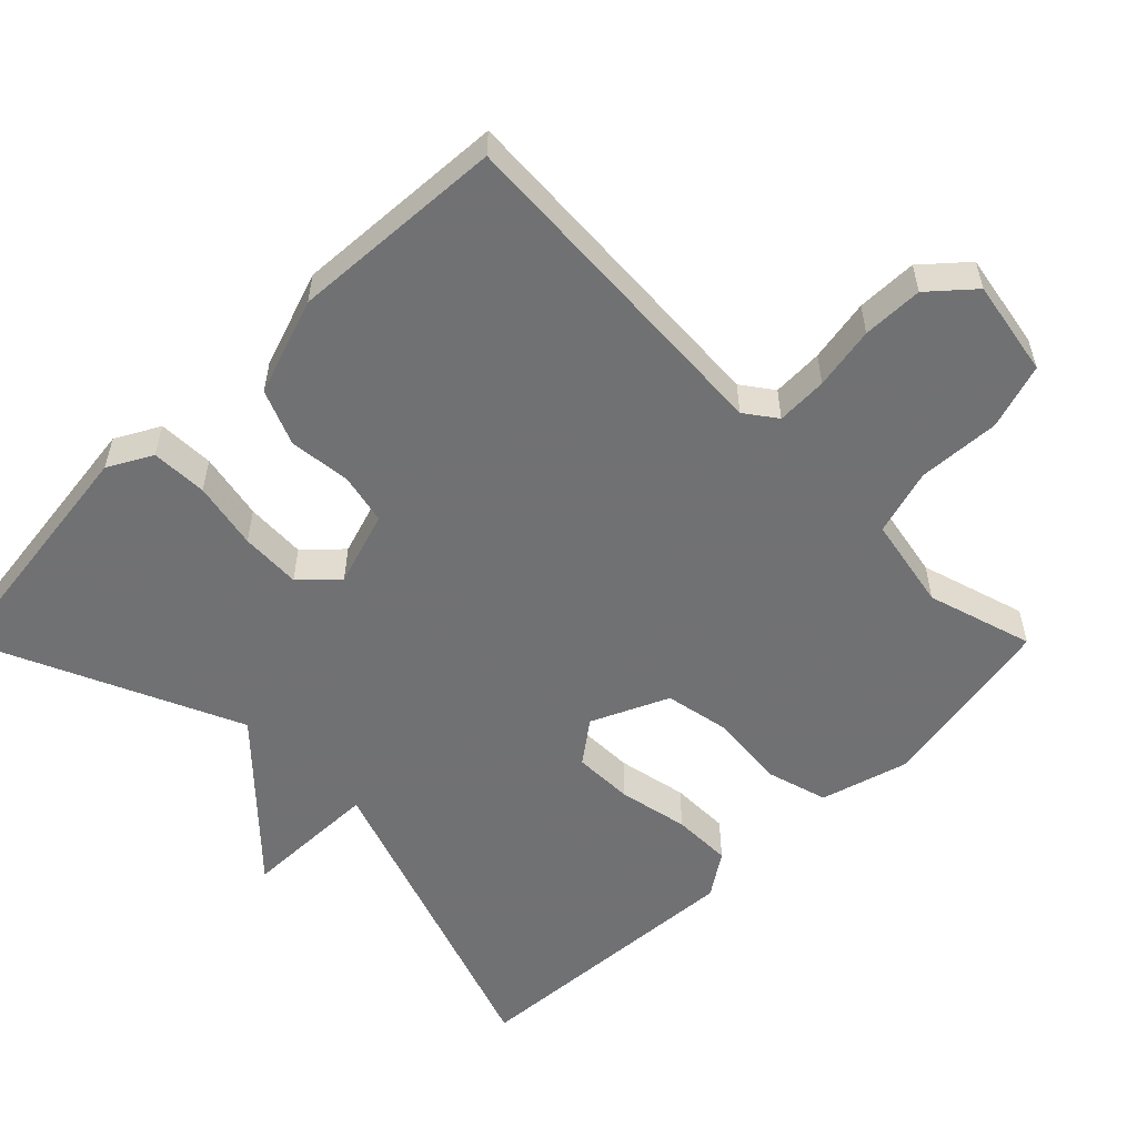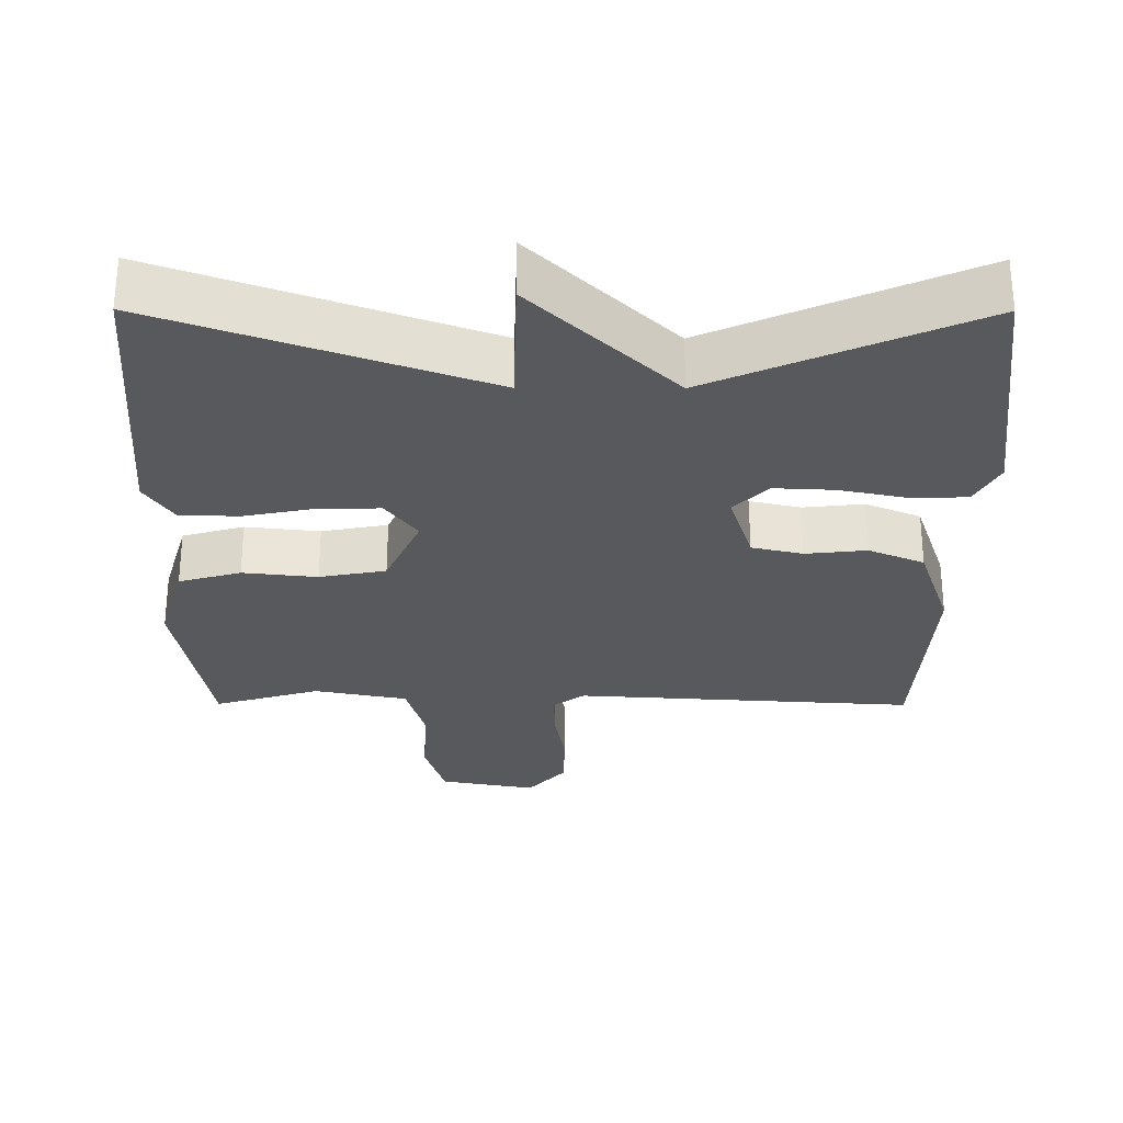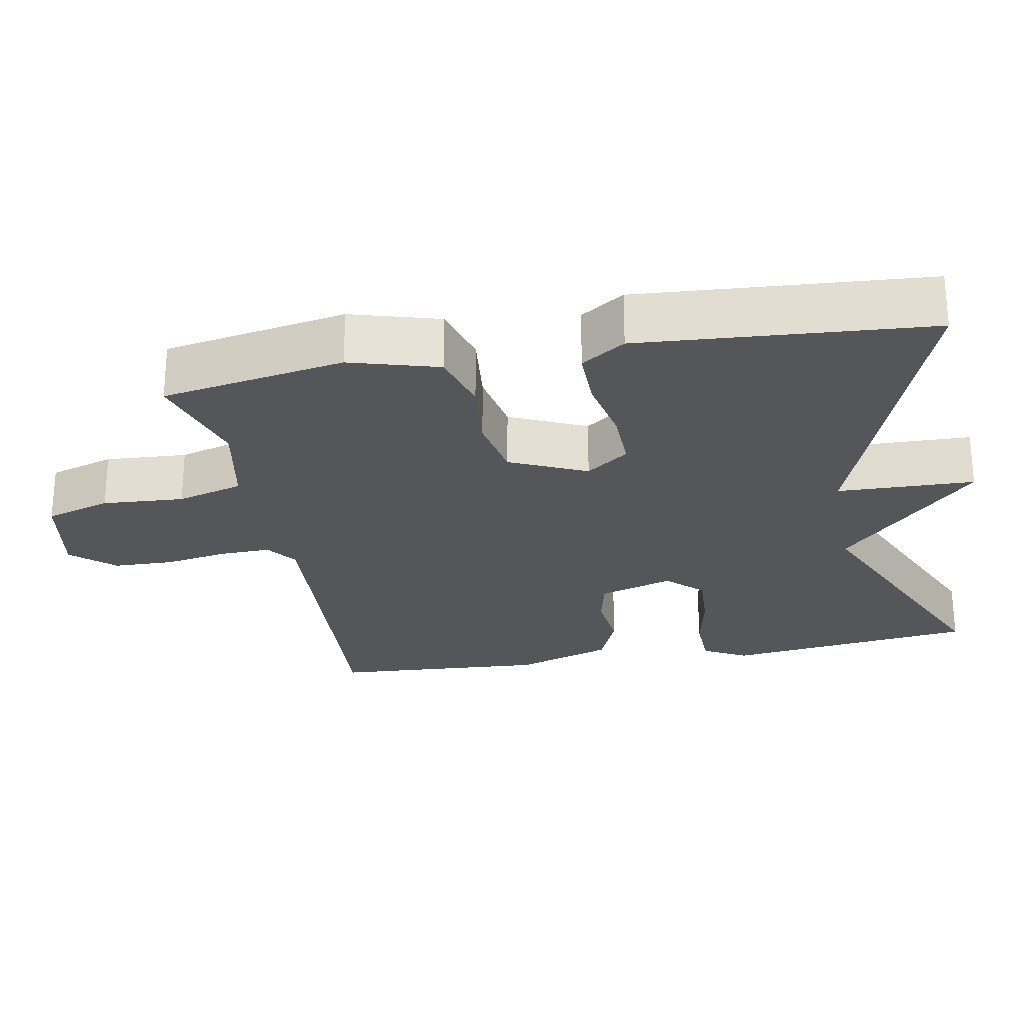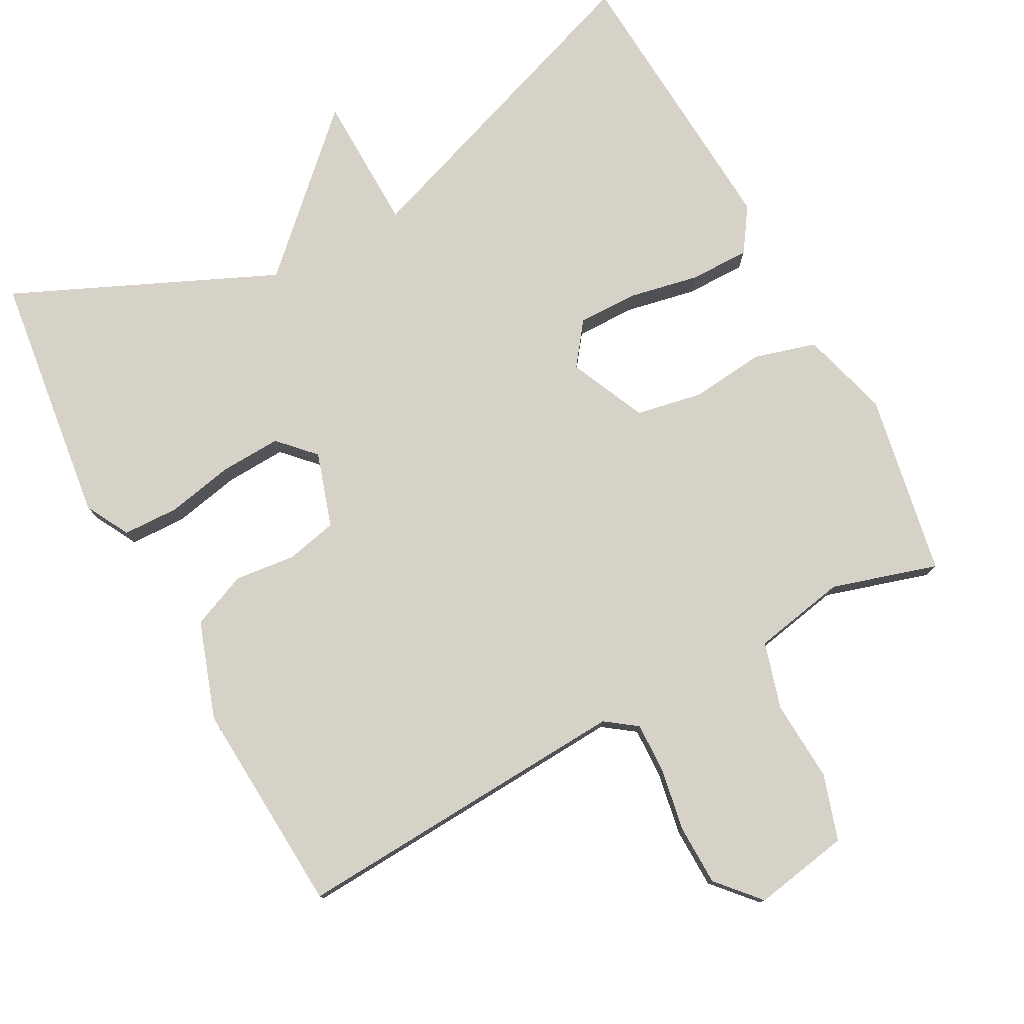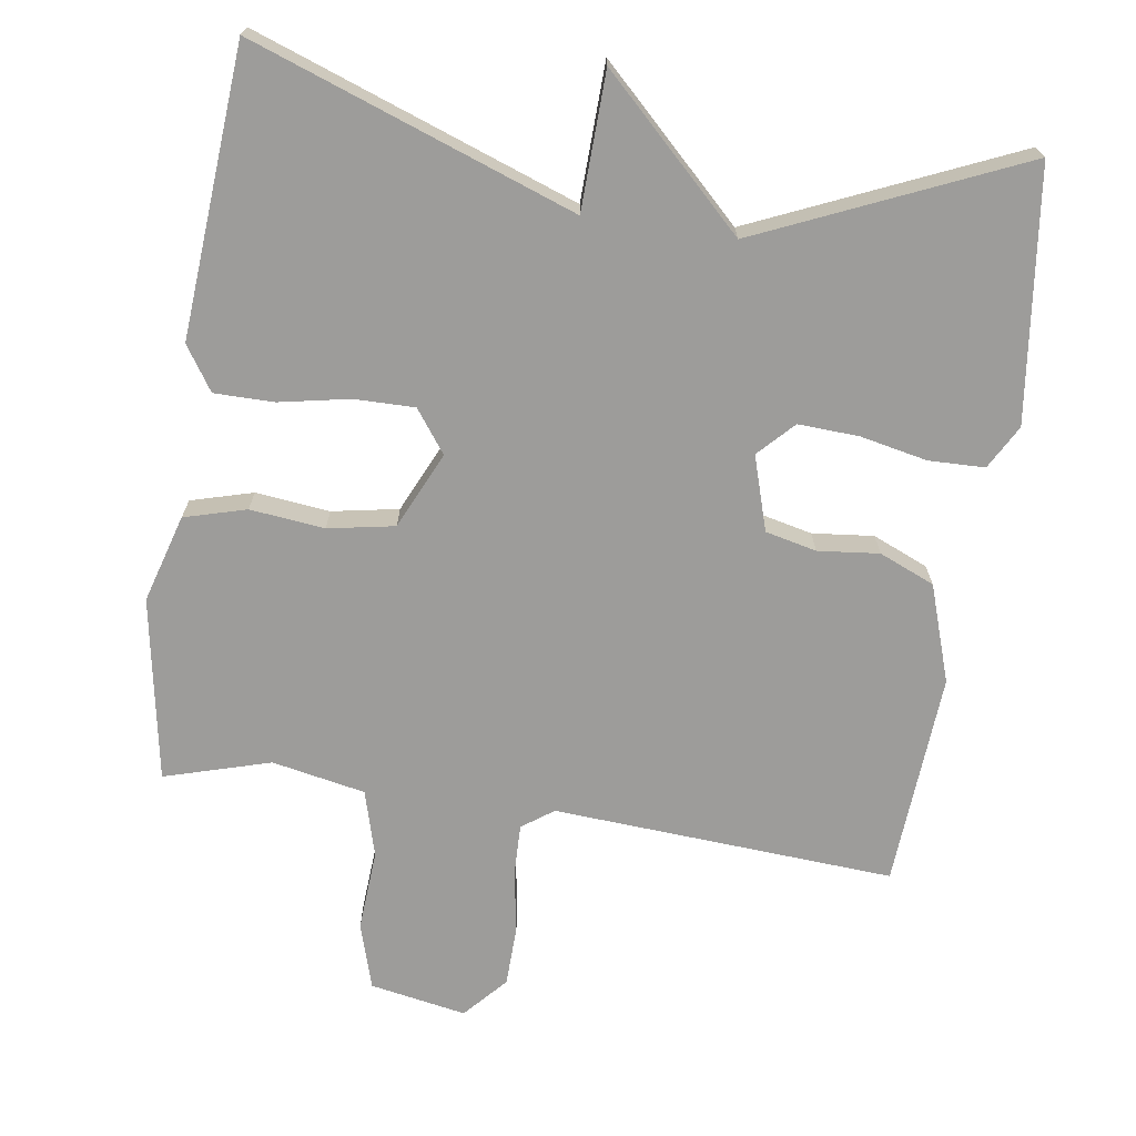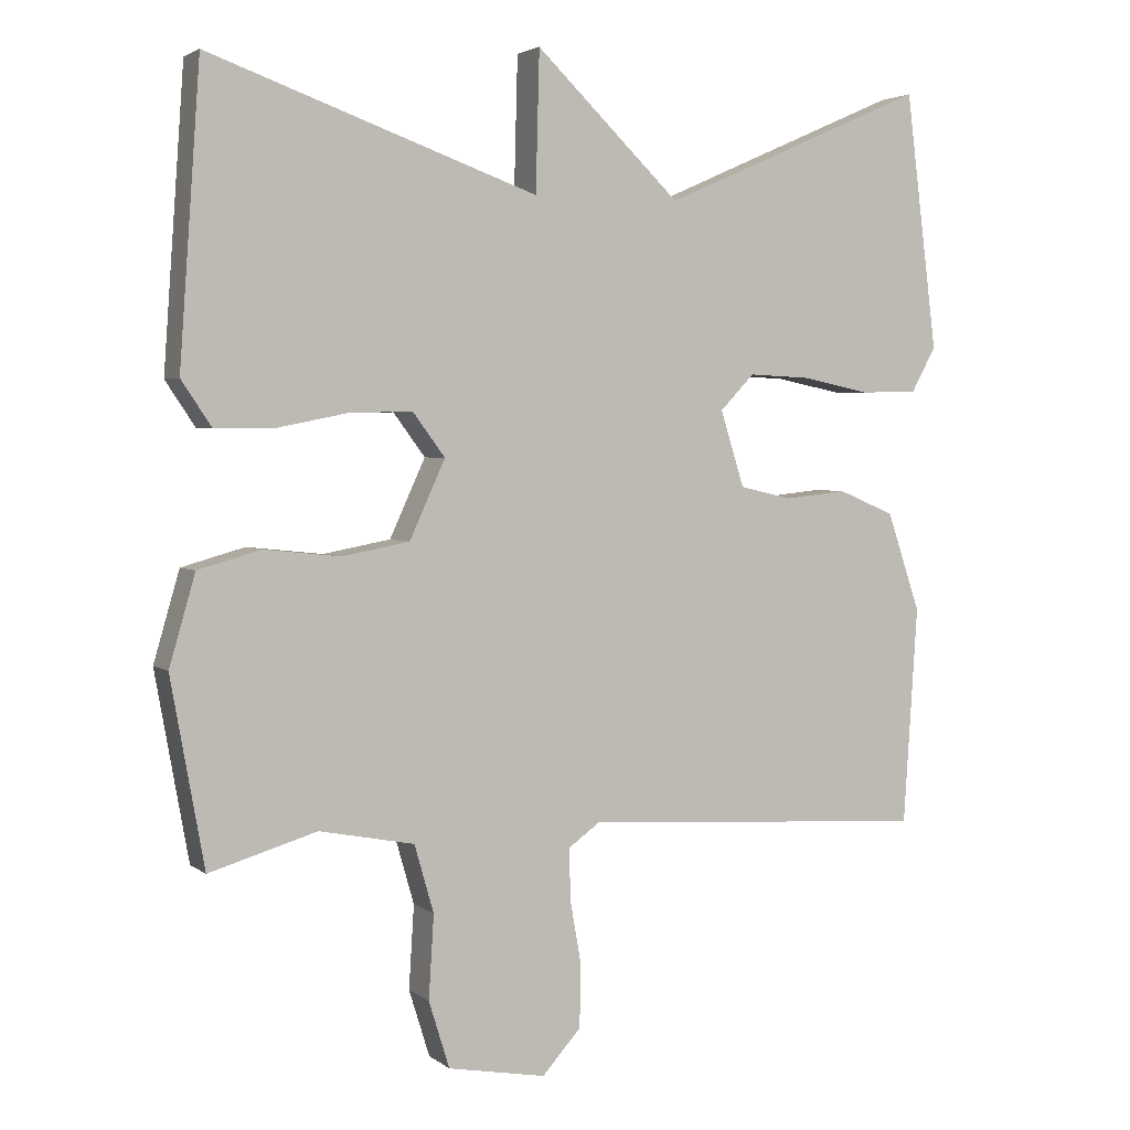
<metadata>
{"format":"obj","ext":"obj","renderer":"f3d","projection":"perspective","resolution":1024,"background":"white","views":[{"elev":-55.3,"azim":135.0,"up":"+Y"},{"elev":-29.2,"azim":-0.2,"up":"+Y"},{"elev":-25.3,"azim":-79.5,"up":"+Y"},{"elev":78.0,"azim":151.9,"up":"+Y"},{"elev":-70.1,"azim":-8.6,"up":"+Y"},{"elev":3.1,"azim":-24.6,"up":"+Z"}]}
</metadata>
<code>
v 0.5 0.07 0.5
v 0.543 0.07 0.155
v 0.51 0.07 0.095
v 0.433 0.07 0.093
v 0.341 0.07 0.112
v 0.258 0.07 0.116
v 0.212 0.07 0.068
v 0.244 0.07 -0.034
v 0.314 0.07 -0.05
v 0.398 0.07 -0.041
v 0.474 0.07 -0.073
v 0.519 0.07 -0.206
v 0.5 0.07 -0.5
v 0.032 0.07 -0.471
v -0.011 0.07 -0.502
v -0.009 0.07 -0.572
v 0.006 0.07 -0.658
v 0.004 0.07 -0.741
v -0.048 0.07 -0.799
v -0.18 0.07 -0.775
v -0.208 0.07 -0.685
v -0.201 0.07 -0.573
v -0.227 0.07 -0.482
v -0.355 0.07 -0.457
v -0.5 0.07 -0.5
v -0.545 0.07 -0.249
v -0.51 0.07 -0.128
v -0.425 0.07 -0.104
v -0.323 0.07 -0.115
v -0.232 0.07 -0.098
v -0.184 0.07 0.007
v -0.227 0.07 0.065
v -0.31 0.07 0.064
v -0.406 0.07 0.045
v -0.488 0.07 0.045
v -0.528 0.07 0.105
v -0.5 0.07 0.5
v -0.058 0.07 0.342
v -0.053 0.07 0.53
v 0.142 0.07 0.342
v 0.5 0 0.5
v 0.543 0 0.155
v 0.51 0 0.095
v 0.433 0 0.093
v 0.341 0 0.112
v 0.258 0 0.116
v 0.212 0 0.068
v 0.244 0 -0.034
v 0.314 0 -0.05
v 0.398 0 -0.041
v 0.474 0 -0.073
v 0.519 0 -0.206
v 0.5 0 -0.5
v 0.032 0 -0.471
v -0.011 0 -0.502
v -0.009 0 -0.572
v 0.006 0 -0.658
v 0.004 0 -0.741
v -0.048 0 -0.799
v -0.18 0 -0.775
v -0.208 0 -0.685
v -0.201 0 -0.573
v -0.227 0 -0.482
v -0.355 0 -0.457
v -0.5 0 -0.5
v -0.545 0 -0.249
v -0.51 0 -0.128
v -0.425 0 -0.104
v -0.323 0 -0.115
v -0.232 0 -0.098
v -0.184 0 0.007
v -0.227 0 0.065
v -0.31 0 0.064
v -0.406 0 0.045
v -0.488 0 0.045
v -0.528 0 0.105
v -0.5 0 0.5
v -0.058 0 0.342
v -0.053 0 0.53
v 0.142 0 0.342
f 38 39 40
f 36 37 38
f 35 36 38
f 34 35 38
f 33 34 38
f 32 33 38 40
f 31 32 40 1
f 27 28 29
f 26 27 29
f 25 26 29
f 24 25 29
f 23 24 29 30
f 22 23 30 31
f 20 21 22
f 19 20 22
f 18 19 22
f 17 18 22
f 16 17 22
f 15 16 22 31
f 12 13 14
f 11 12 14
f 10 11 14
f 9 10 14
f 14 15 31
f 9 14 31
f 8 9 31
f 3 4 5
f 2 3 5
f 1 2 5
f 1 5 6
f 31 1 6 7
f 7 8 31
f 80 79 78
f 78 77 76
f 78 76 75
f 78 75 74
f 78 74 73
f 80 78 73 72
f 41 80 72 71
f 69 68 67
f 69 67 66
f 69 66 65
f 69 65 64
f 70 69 64 63
f 71 70 63 62
f 62 61 60
f 62 60 59
f 62 59 58
f 62 58 57
f 62 57 56
f 71 62 56 55
f 54 53 52
f 54 52 51
f 54 51 50
f 54 50 49
f 71 55 54
f 71 54 49
f 71 49 48
f 45 44 43
f 45 43 42
f 45 42 41
f 46 45 41
f 47 46 41 71
f 71 48 47
f 1 41 42 2
f 2 42 43 3
f 3 43 44 4
f 4 44 45 5
f 5 45 46 6
f 6 46 47 7
f 7 47 48 8
f 8 48 49 9
f 9 49 50 10
f 10 50 51 11
f 11 51 52 12
f 12 52 53 13
f 13 53 54 14
f 14 54 55 15
f 15 55 56 16
f 16 56 57 17
f 17 57 58 18
f 18 58 59 19
f 19 59 60 20
f 20 60 61 21
f 21 61 62 22
f 22 62 63 23
f 23 63 64 24
f 24 64 65 25
f 25 65 66 26
f 26 66 67 27
f 27 67 68 28
f 28 68 69 29
f 29 69 70 30
f 30 70 71 31
f 31 71 72 32
f 32 72 73 33
f 33 73 74 34
f 34 74 75 35
f 35 75 76 36
f 36 76 77 37
f 37 77 78 38
f 38 78 79 39
f 39 79 80 40
f 40 80 41 1

</code>
